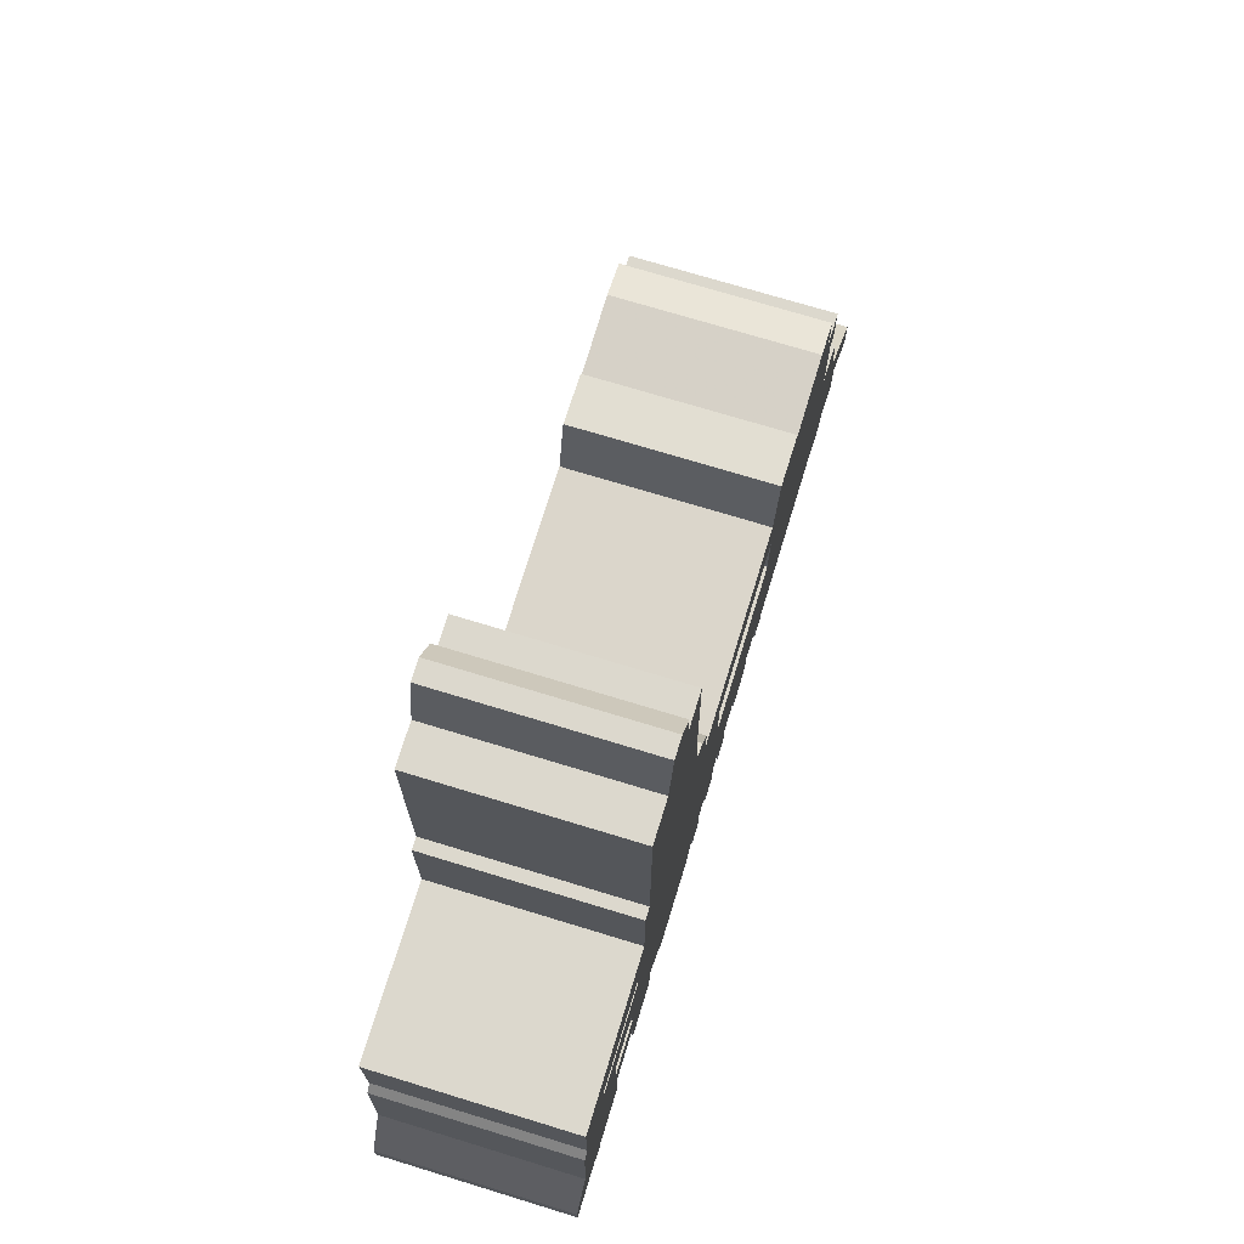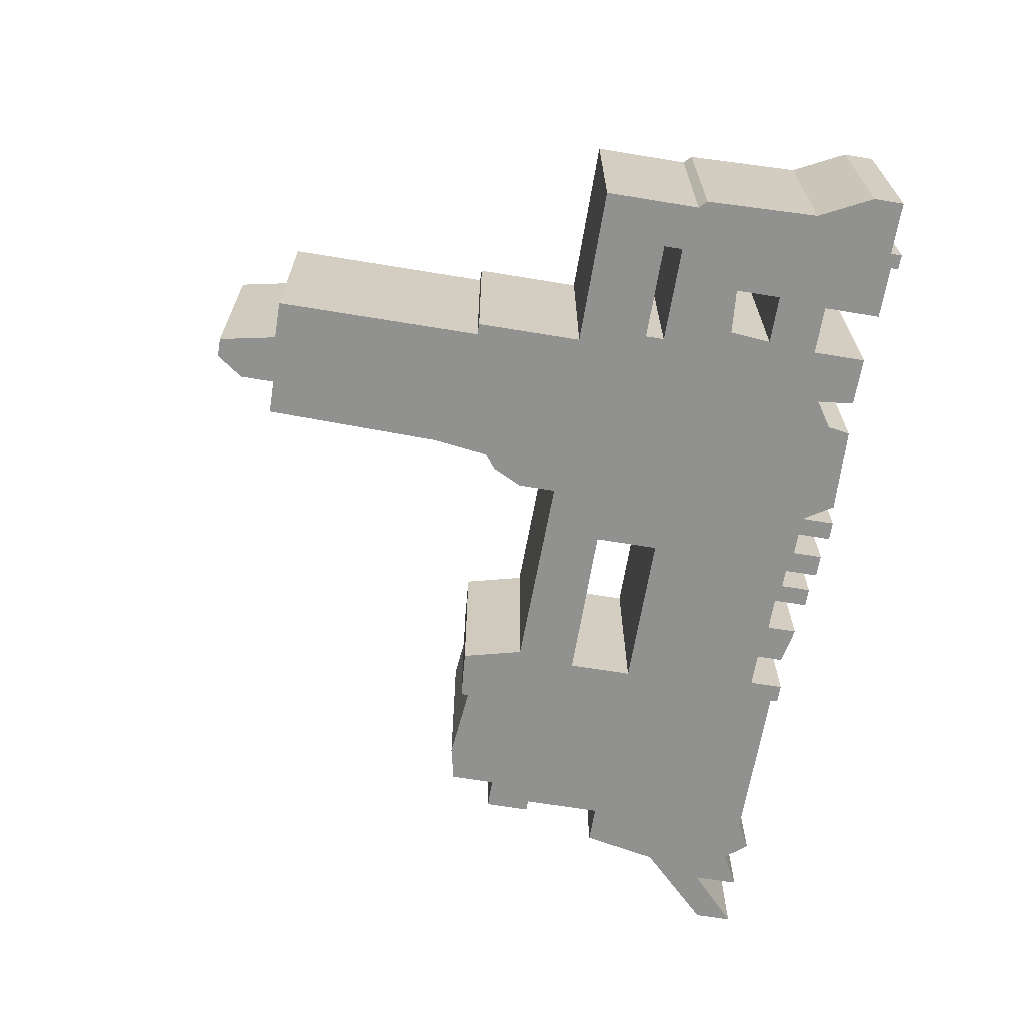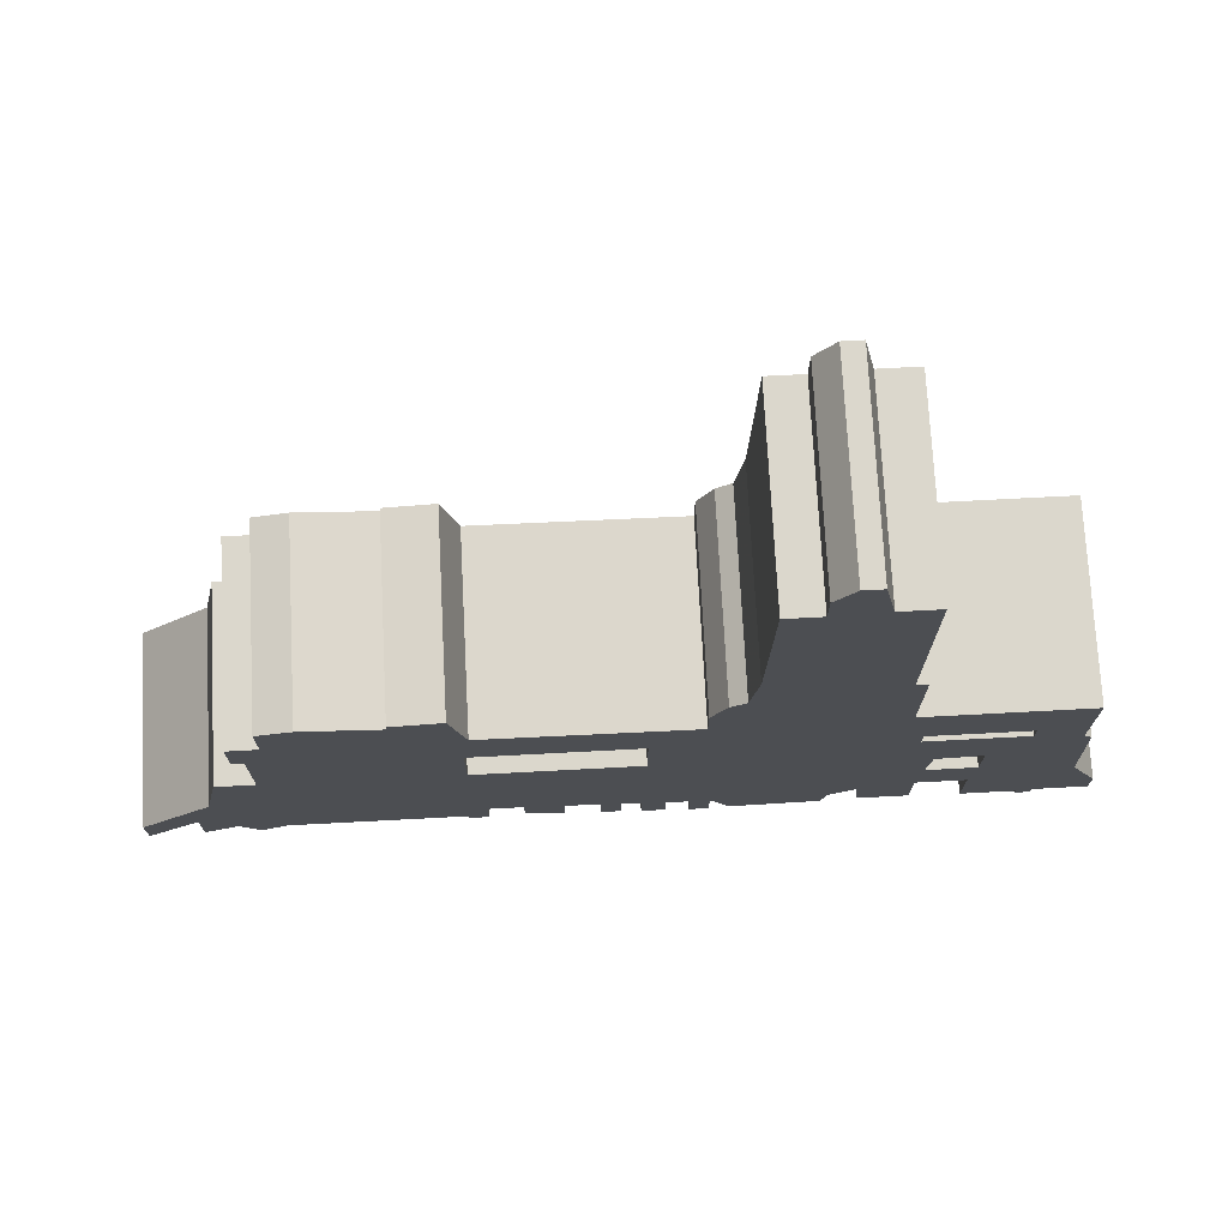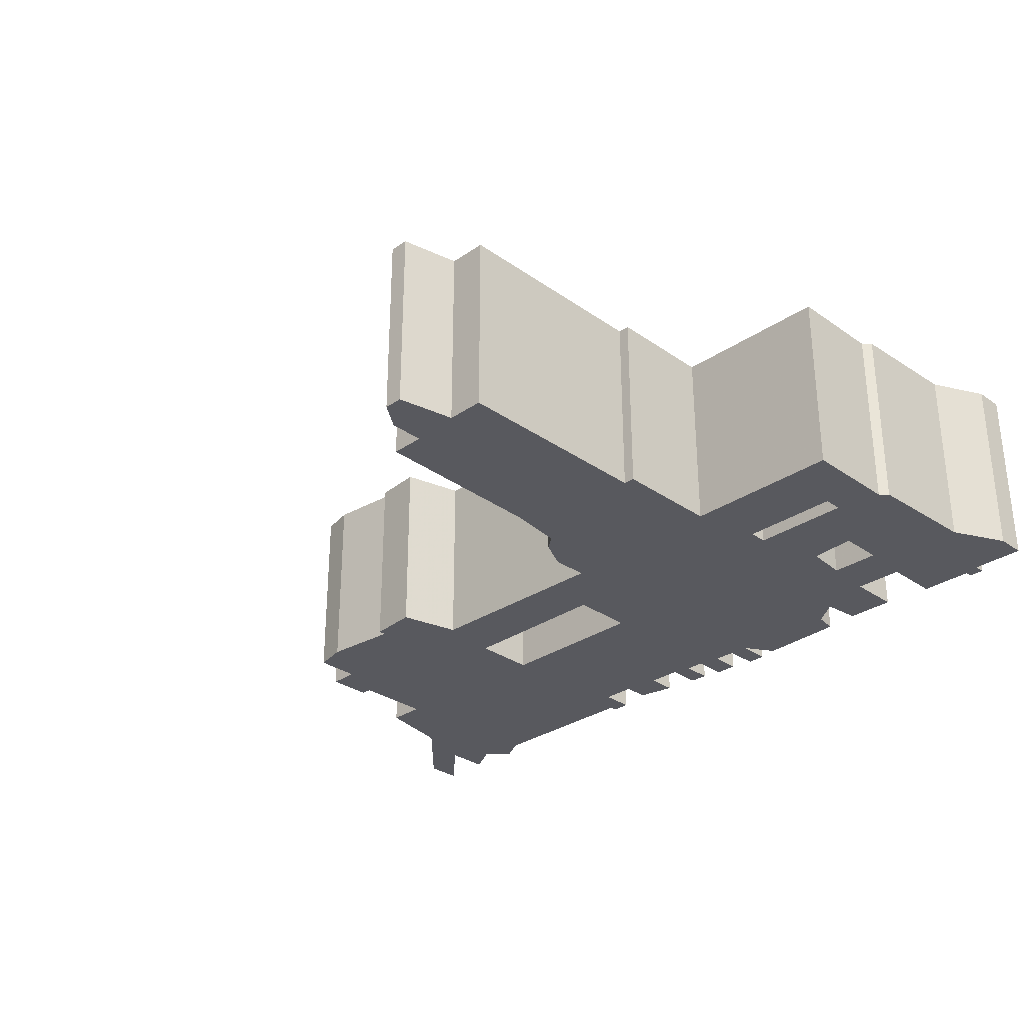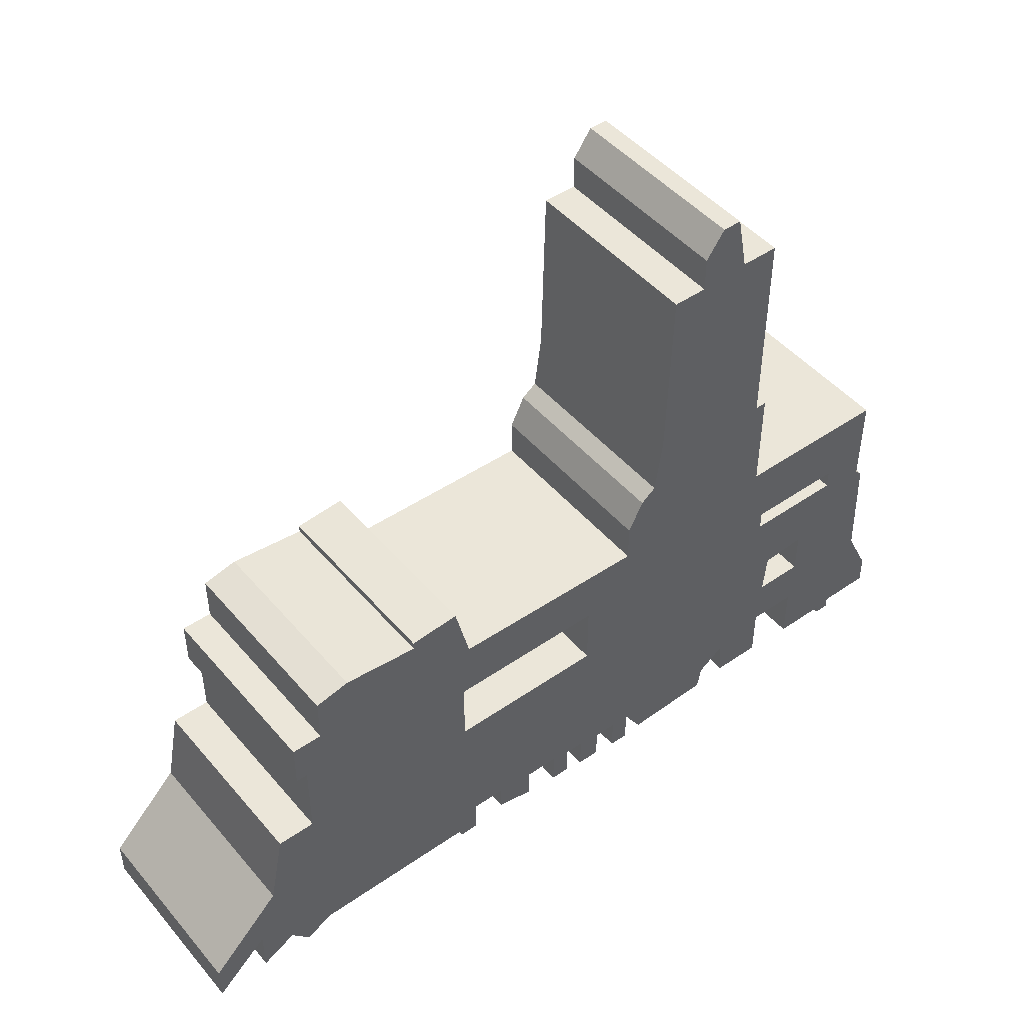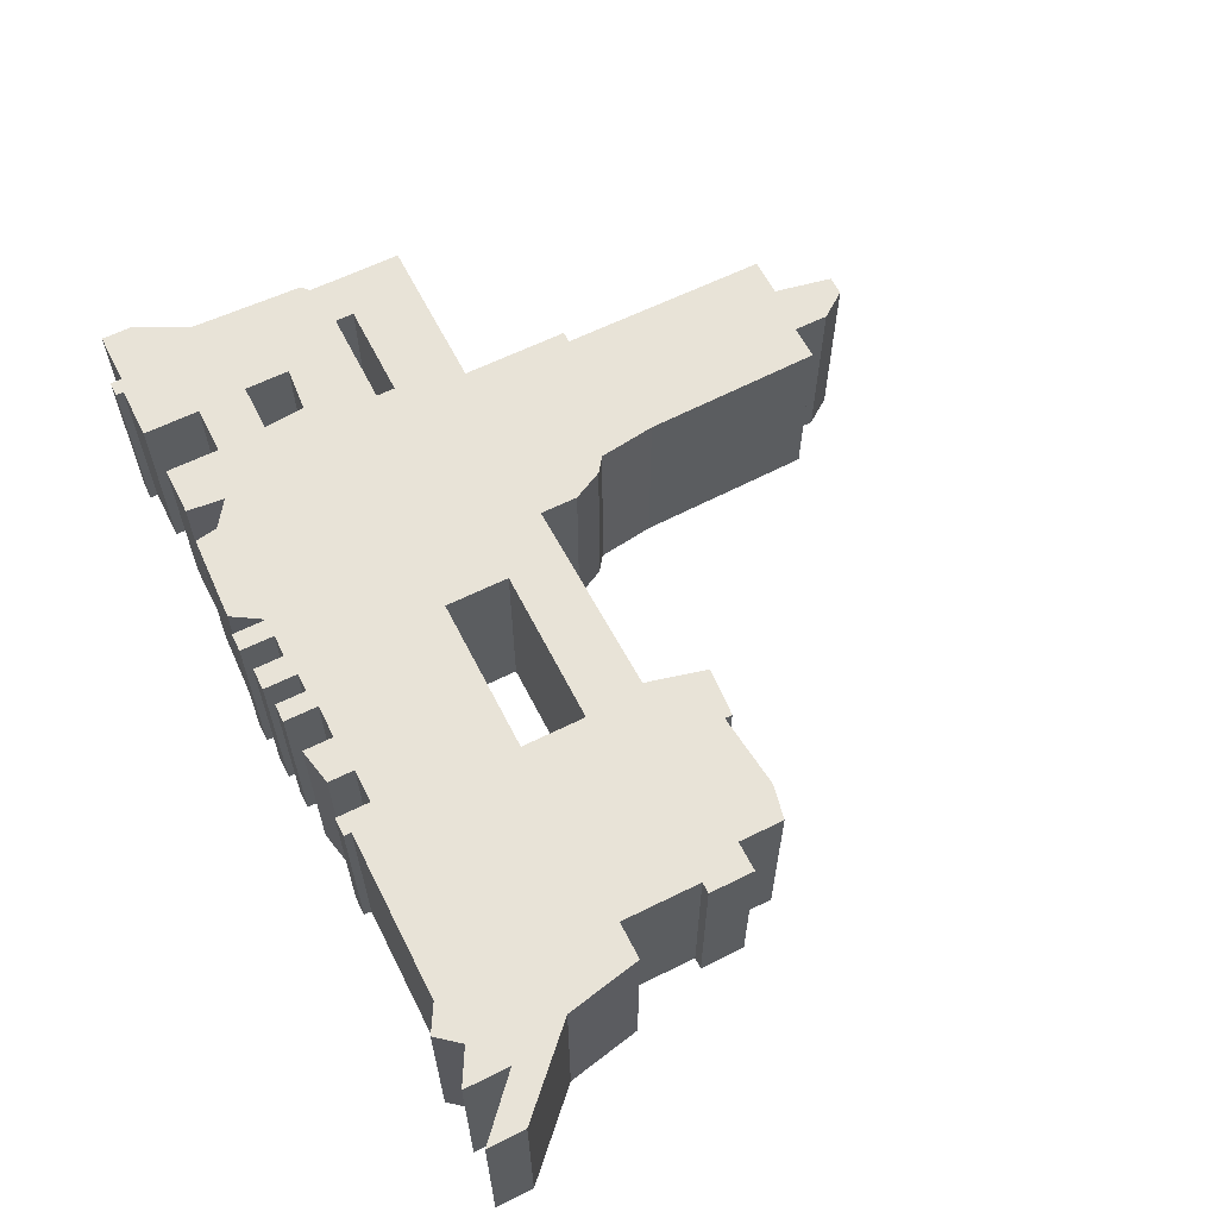
<metadata>
{"format":"obj","ext":"obj","renderer":"f3d","projection":"perspective","resolution":1024,"background":"white","views":[{"elev":72.4,"azim":-73.0,"up":"+Y"},{"elev":-65.9,"azim":-99.4,"up":"+Z"},{"elev":73.2,"azim":177.0,"up":"+Y"},{"elev":-30.3,"azim":-135.3,"up":"+Z"},{"elev":47.1,"azim":141.9,"up":"+Y"},{"elev":61.5,"azim":63.2,"up":"+Z"}]}
</metadata>
<code>
g sbg_desert_df_boss09_h
v -0.52 1.65 0
v -0.62 1.65 0
v -0.62 1.1 0
v -0.65 1.1 0
v -0.65 0.82 0
v -1.07 0.82 0
v -1.07 0.57 0
v -1.09 0.55 0
v -1.1 0.25 0
v -1.17 0.11 0
v -1.17 0.03 0
v -1.03 0.03 0
v -1.03 0 0
v -0.99 0 0
v -0.99 0.02 0
v -0.85 0.02 0
v -0.85 0.17 0
v -0.72 0.17 0
v -0.72 0.03 0
v -0.59 0.03 0
v -0.58 0.13 0
v -0.51 0.08 0
v -0.5 0.02 0
v -0.27 0.01 0
v -0.22 0.09 0
v -0.22 0 0
v -0.17 0 0
v -0.17 0.09 0
v -0.11 0.09 0
v -0.11 0.01 0
v -0.05 0.01 0
v -0.05 0.1 0
v -0 0.1 0
v -0 0.02 0
v 0.05 0.02 0
v 0.05 0.11 0
v 0.14 0.11 0
v 0.14 0.03 0
v 0.24 0.05 0
v 0.24 0.12 0
v 0.33 0.12 0
v 0.33 0.03 0
v 0.38 0.03 0
v 0.38 0.05 0
v 0.83 0.05 0
v 0.9 0.01 0
v 0.95 0.07 0
v 1.04 0.02 0
v 1.04 0.14 0
v 1.18 0.01 0
v 1.18 0.11 0
v 0.99 0.3 0
v 0.95 0.5 0
v 0.85 0.5 0
v 0.85 0.71 0
v 0.88 0.71 0
v 0.88 0.83 0
v 0.8 0.83 0
v 0.8 0.95 0
v 0.71 0.97 0
v 0.51 0.95 0
v 0.51 0.97 0
v 0.38 0.98 0
v 0.34 0.82 0
v -0.19 0.81 0
v -0.19 0.91 0
v -0.23 0.99 0
v -0.27 1.02 0
v -0.29 1.17 0
v -0.3 1.64 0
v -0.39 1.64 0
v -0.39 1.73 0
v -0.44 1.8 0
v -0.49 1.8 0
v -0.74 0.41 0
v -0.73 0.3 0
v -0.86 0.3 0
v -0.86 0.42 0
v 0.36 0.66 0
v 0.36 0.49 0
v -0.06 0.49 0
v -0.06 0.66 0
v -0.69 0.64 0
v -0.69 0.59 0
v -0.95 0.59 0
v -0.95 0.64 0
v -0.52 1.65 0.5
v -0.62 1.65 0.5
v -0.62 1.1 0.5
v -0.65 1.1 0.5
v -0.65 0.82 0.5
v -1.07 0.82 0.5
v -1.07 0.57 0.5
v -1.09 0.55 0.5
v -1.1 0.25 0.5
v -1.17 0.11 0.5
v -1.17 0.03 0.5
v -1.03 0.03 0.5
v -1.03 0 0.5
v -0.99 0 0.5
v -0.99 0.02 0.5
v -0.85 0.02 0.5
v -0.85 0.17 0.5
v -0.72 0.17 0.5
v -0.72 0.03 0.5
v -0.59 0.03 0.5
v -0.58 0.13 0.5
v -0.51 0.08 0.5
v -0.5 0.02 0.5
v -0.27 0.01 0.5
v -0.22 0.09 0.5
v -0.22 0 0.5
v -0.17 0 0.5
v -0.17 0.09 0.5
v -0.11 0.09 0.5
v -0.11 0.01 0.5
v -0.05 0.01 0.5
v -0.05 0.1 0.5
v -0 0.1 0.5
v -0 0.02 0.5
v 0.05 0.02 0.5
v 0.05 0.11 0.5
v 0.14 0.11 0.5
v 0.14 0.03 0.5
v 0.24 0.05 0.5
v 0.24 0.12 0.5
v 0.33 0.12 0.5
v 0.33 0.03 0.5
v 0.38 0.03 0.5
v 0.38 0.05 0.5
v 0.83 0.05 0.5
v 0.9 0.01 0.5
v 0.95 0.07 0.5
v 1.04 0.02 0.5
v 1.04 0.14 0.5
v 1.18 0.01 0.5
v 1.18 0.11 0.5
v 0.99 0.3 0.5
v 0.95 0.5 0.5
v 0.85 0.5 0.5
v 0.85 0.71 0.5
v 0.88 0.71 0.5
v 0.88 0.83 0.5
v 0.8 0.83 0.5
v 0.8 0.95 0.5
v 0.71 0.97 0.5
v 0.51 0.95 0.5
v 0.51 0.97 0.5
v 0.38 0.98 0.5
v 0.34 0.82 0.5
v -0.19 0.81 0.5
v -0.19 0.91 0.5
v -0.23 0.99 0.5
v -0.27 1.02 0.5
v -0.29 1.17 0.5
v -0.3 1.64 0.5
v -0.39 1.64 0.5
v -0.39 1.73 0.5
v -0.44 1.8 0.5
v -0.49 1.8 0.5
v -0.74 0.41 0.5
v -0.73 0.3 0.5
v -0.86 0.3 0.5
v -0.86 0.42 0.5
v 0.36 0.66 0.5
v 0.36 0.49 0.5
v -0.06 0.49 0.5
v -0.06 0.66 0.5
v -0.69 0.64 0.5
v -0.69 0.59 0.5
v -0.95 0.59 0.5
v -0.95 0.64 0.5
g sbg_desert_df_boss09_h_0
f 74 73 72
f 74 72 1
f 71 70 69
f 72 71 1
f 3 1 69
f 68 67 66
f 68 66 65
f 64 63 61
f 63 62 61
f 64 61 79
f 61 60 58
f 60 59 58
f 55 79 58
f 65 64 82
f 56 55 57
f 58 57 55
f 54 53 52
f 52 51 49
f 54 52 45
f 51 50 49
f 48 47 49
f 47 52 49
f 45 52 47
f 46 45 47
f 45 44 41
f 45 41 80
f 44 43 42
f 44 42 41
f 54 45 80
f 41 40 80
f 39 38 37
f 40 39 37
f 40 37 80
f 81 80 37
f 35 34 33
f 36 35 33
f 33 32 81
f 36 81 37
f 31 30 29
f 32 31 29
f 29 28 81
f 28 25 81
f 28 27 26
f 28 26 25
f 36 33 81
f 24 23 22
f 25 24 22
f 25 21 81
f 21 20 19
f 21 19 18
f 17 16 15
f 15 14 13
f 15 13 12
f 17 15 12
f 12 11 10
f 12 10 9
f 17 12 9
f 17 9 77
f 9 8 78
f 7 6 86
f 5 4 3
f 3 2 1
f 69 68 3
f 65 84 83
f 78 8 85
f 78 85 84
f 75 78 84
f 21 75 84
f 68 5 3
f 68 65 5
f 5 83 86
f 6 5 86
f 8 7 85
f 7 86 85
f 78 77 9
f 17 77 76
f 18 17 76
f 21 18 76
f 21 76 75
f 22 21 25
f 54 80 79
f 55 54 79
f 61 58 79
f 64 79 82
f 65 82 81
f 32 29 81
f 81 21 84
f 65 81 84
f 65 83 5
f 71 69 1
f 73 158 72
f 158 73 159
f 74 159 73
f 159 74 160
f 1 160 74
f 160 1 87
f 70 155 69
f 155 70 156
f 71 156 70
f 156 71 157
f 72 157 71
f 157 72 158
f 67 152 66
f 152 67 153
f 68 153 67
f 153 68 154
f 66 151 65
f 151 66 152
f 64 149 63
f 149 64 150
f 62 147 61
f 147 62 148
f 63 148 62
f 148 63 149
f 61 146 60
f 146 61 147
f 59 144 58
f 144 59 145
f 60 145 59
f 145 60 146
f 65 150 64
f 150 65 151
f 56 141 55
f 141 56 142
f 57 142 56
f 142 57 143
f 58 143 57
f 143 58 144
f 53 138 52
f 138 53 139
f 54 139 53
f 139 54 140
f 52 137 51
f 137 52 138
f 50 135 49
f 135 50 136
f 51 136 50
f 136 51 137
f 48 133 47
f 133 48 134
f 49 134 48
f 134 49 135
f 46 131 45
f 131 46 132
f 47 132 46
f 132 47 133
f 45 130 44
f 130 45 131
f 43 128 42
f 128 43 129
f 44 129 43
f 129 44 130
f 42 127 41
f 127 42 128
f 41 126 40
f 126 41 127
f 38 123 37
f 123 38 124
f 39 124 38
f 124 39 125
f 40 125 39
f 125 40 126
f 81 166 80
f 166 81 167
f 34 119 33
f 119 34 120
f 35 120 34
f 120 35 121
f 36 121 35
f 121 36 122
f 33 118 32
f 118 33 119
f 37 122 36
f 122 37 123
f 30 115 29
f 115 30 116
f 31 116 30
f 116 31 117
f 32 117 31
f 117 32 118
f 29 114 28
f 114 29 115
f 27 112 26
f 112 27 113
f 28 113 27
f 113 28 114
f 26 111 25
f 111 26 112
f 23 108 22
f 108 23 109
f 24 109 23
f 109 24 110
f 25 110 24
f 110 25 111
f 20 105 19
f 105 20 106
f 21 106 20
f 106 21 107
f 19 104 18
f 104 19 105
f 16 101 15
f 101 16 102
f 17 102 16
f 102 17 103
f 14 99 13
f 99 14 100
f 15 100 14
f 100 15 101
f 13 98 12
f 98 13 99
f 11 96 10
f 96 11 97
f 12 97 11
f 97 12 98
f 10 95 9
f 95 10 96
f 9 94 8
f 94 9 95
f 7 92 6
f 92 7 93
f 4 89 3
f 89 4 90
f 5 90 4
f 90 5 91
f 2 87 1
f 87 2 88
f 3 88 2
f 88 3 89
f 69 154 68
f 154 69 155
f 84 169 83
f 169 84 170
f 85 170 84
f 170 85 171
f 75 164 78
f 164 75 161
f 83 172 86
f 172 83 169
f 6 91 5
f 91 6 92
f 8 93 7
f 93 8 94
f 86 171 85
f 171 86 172
f 78 163 77
f 163 78 164
f 77 162 76
f 162 77 163
f 18 103 17
f 103 18 104
f 76 161 75
f 161 76 162
f 22 107 21
f 107 22 108
f 80 165 79
f 165 80 166
f 55 140 54
f 140 55 141
f 79 168 82
f 168 79 165
f 82 167 81
f 167 82 168
f 158 159 160
f 87 158 160
f 155 156 157
f 87 157 158
f 155 87 89
f 152 153 154
f 151 152 154
f 147 149 150
f 147 148 149
f 165 147 150
f 144 146 147
f 144 145 146
f 144 165 141
f 168 150 151
f 143 141 142
f 141 143 144
f 138 139 140
f 135 137 138
f 131 138 140
f 135 136 137
f 135 133 134
f 135 138 133
f 133 138 131
f 133 131 132
f 127 130 131
f 166 127 131
f 128 129 130
f 127 128 130
f 166 131 140
f 166 126 127
f 123 124 125
f 123 125 126
f 166 123 126
f 123 166 167
f 119 120 121
f 119 121 122
f 167 118 119
f 123 167 122
f 115 116 117
f 115 117 118
f 167 114 115
f 167 111 114
f 112 113 114
f 111 112 114
f 167 119 122
f 108 109 110
f 108 110 111
f 167 107 111
f 105 106 107
f 104 105 107
f 101 102 103
f 99 100 101
f 98 99 101
f 98 101 103
f 96 97 98
f 95 96 98
f 95 98 103
f 163 95 103
f 164 94 95
f 172 92 93
f 89 90 91
f 87 88 89
f 89 154 155
f 169 170 151
f 171 94 164
f 170 171 164
f 170 164 161
f 170 161 107
f 89 91 154
f 91 151 154
f 172 169 91
f 172 91 92
f 171 93 94
f 171 172 93
f 95 163 164
f 162 163 103
f 162 103 104
f 162 104 107
f 161 162 107
f 111 107 108
f 165 166 140
f 165 140 141
f 165 144 147
f 168 165 150
f 167 168 151
f 167 115 118
f 170 107 167
f 170 167 151
f 91 169 151
f 87 155 157

</code>
